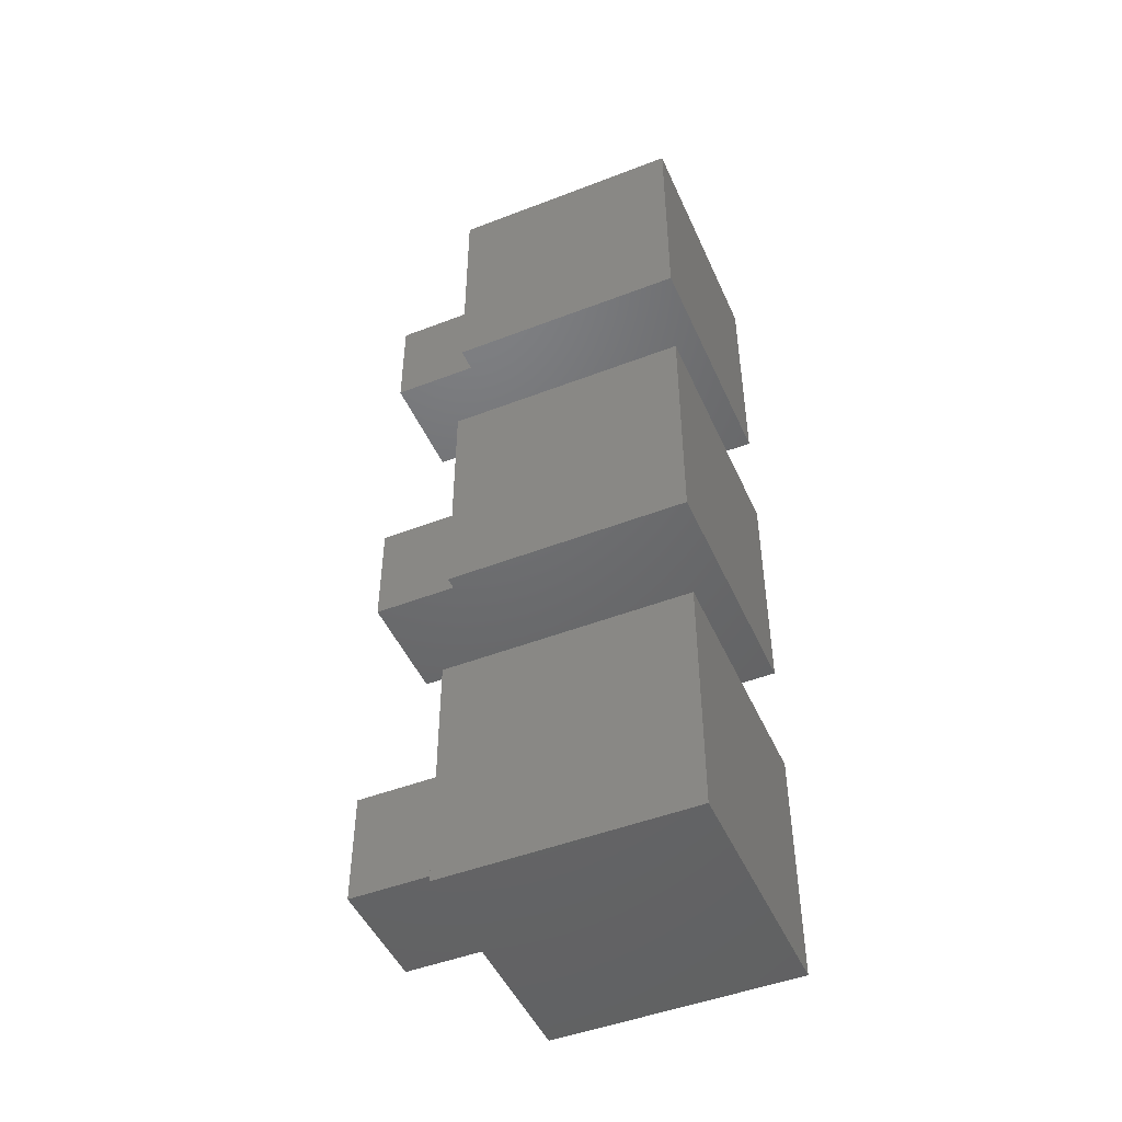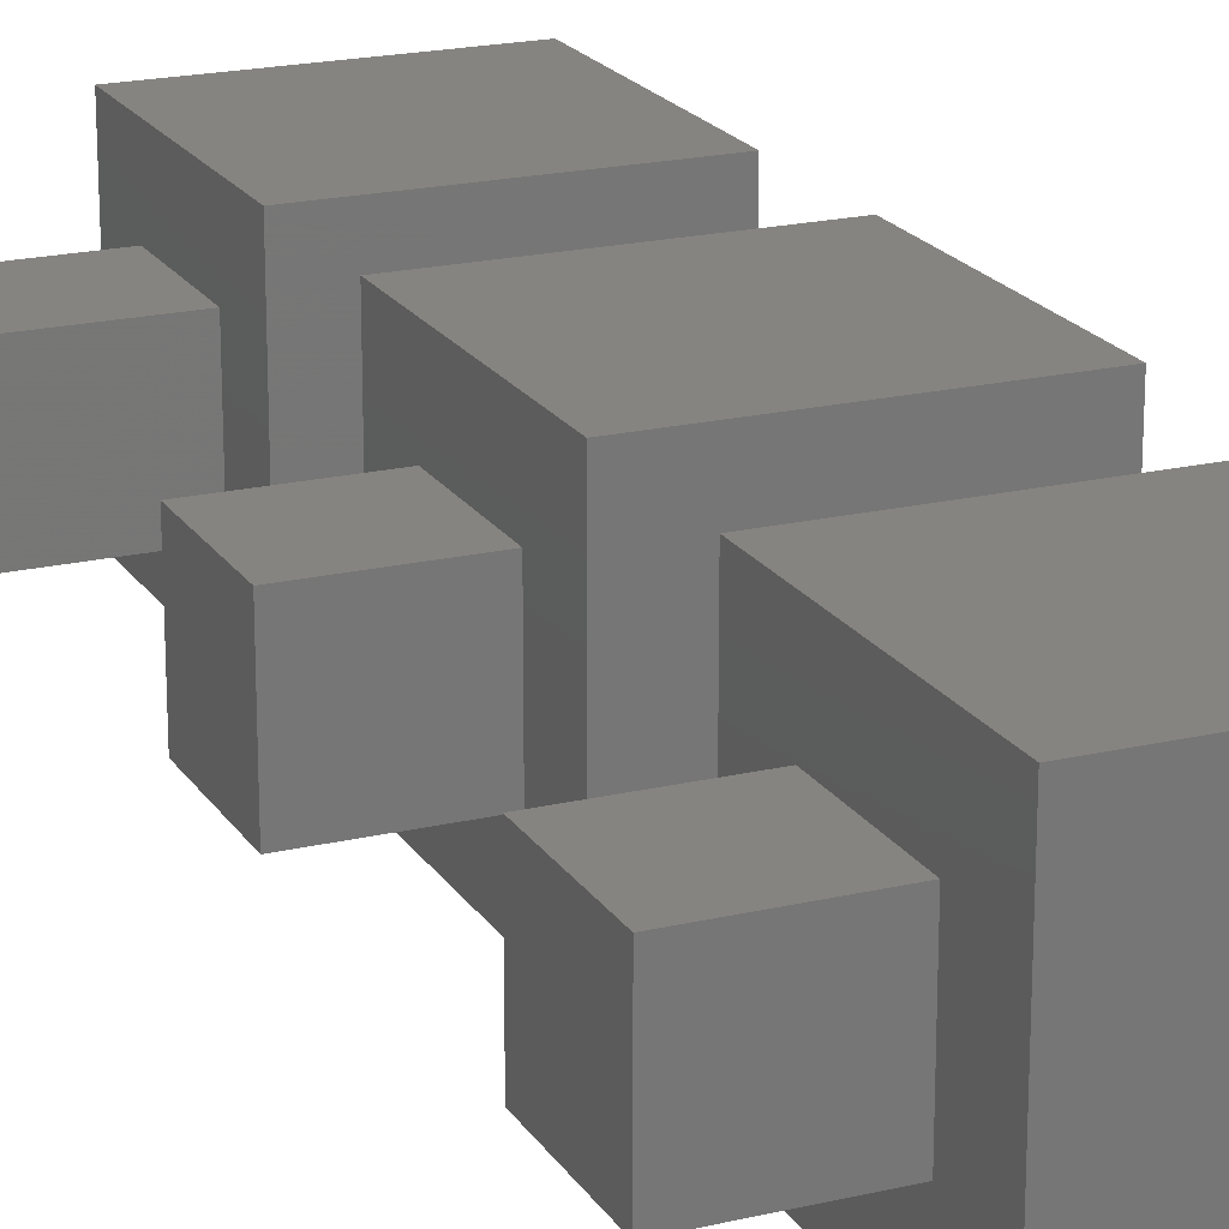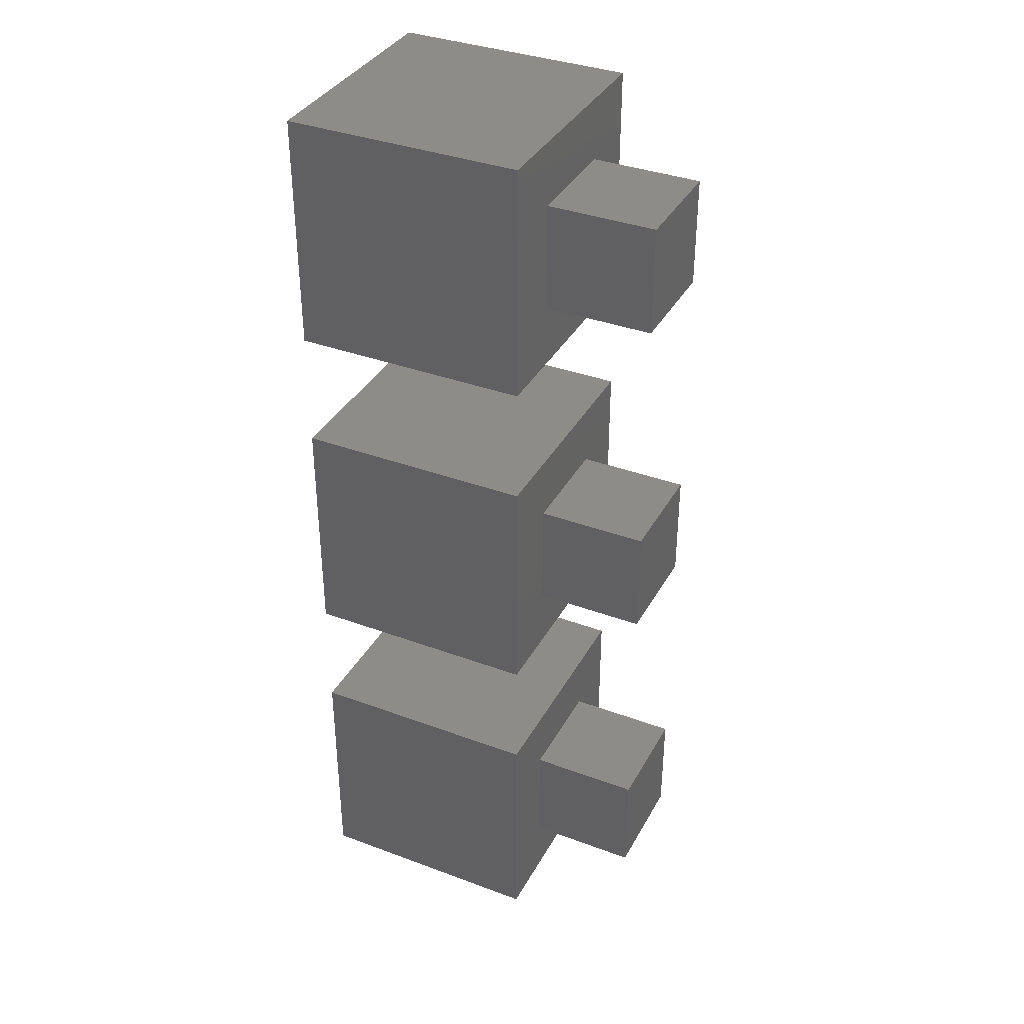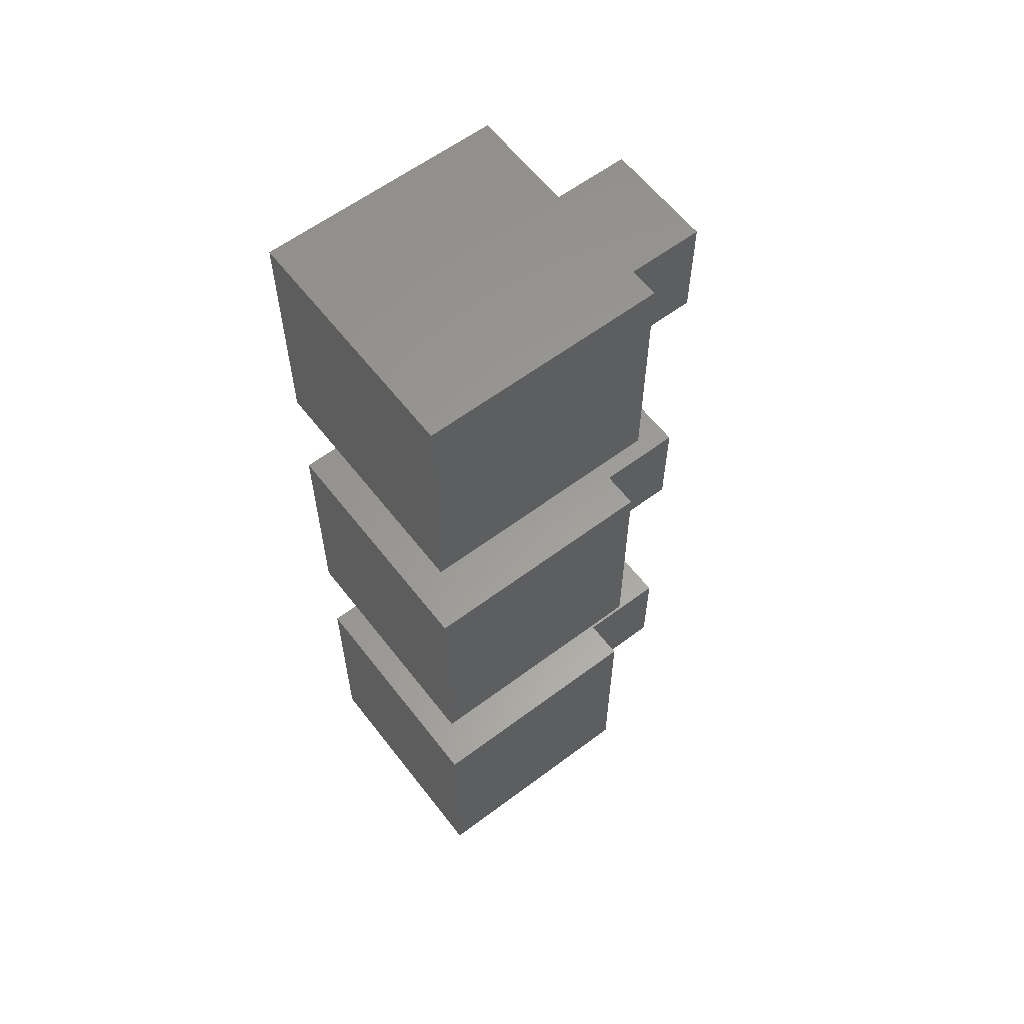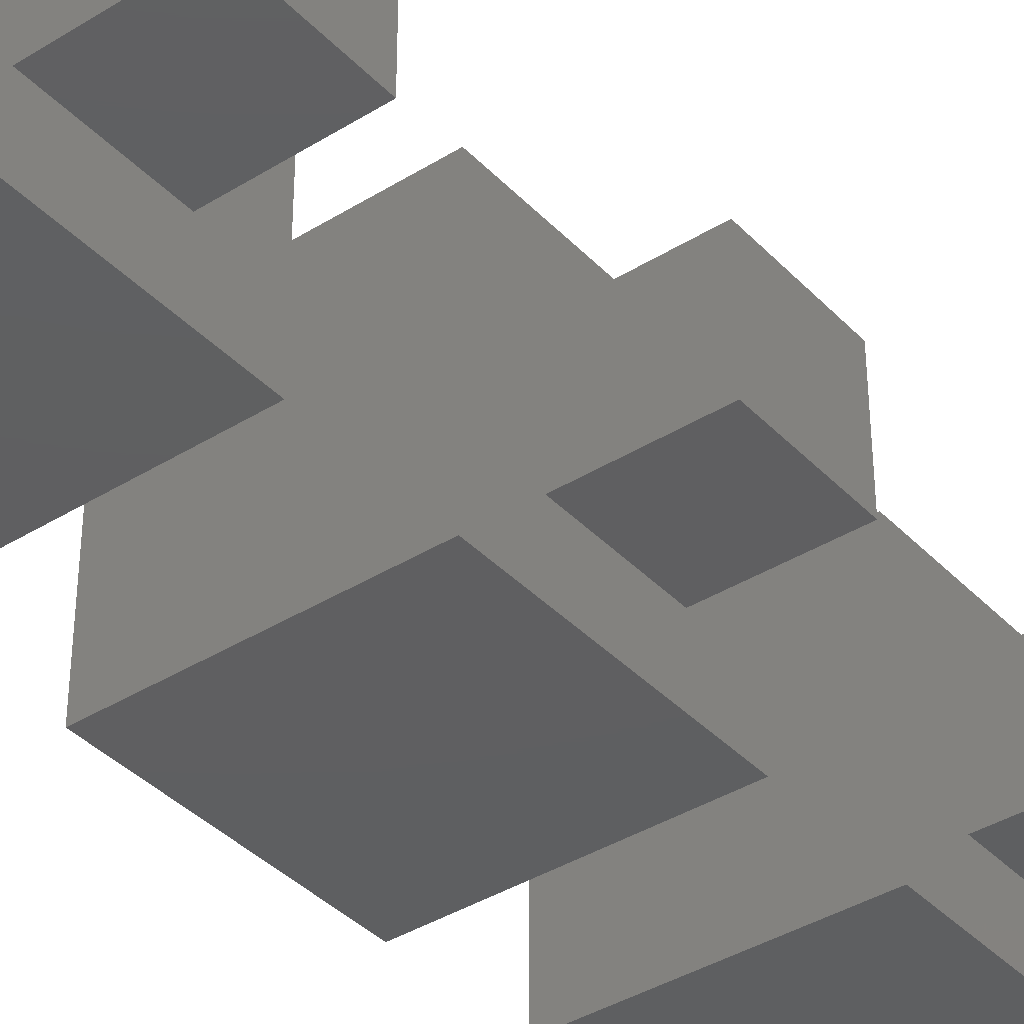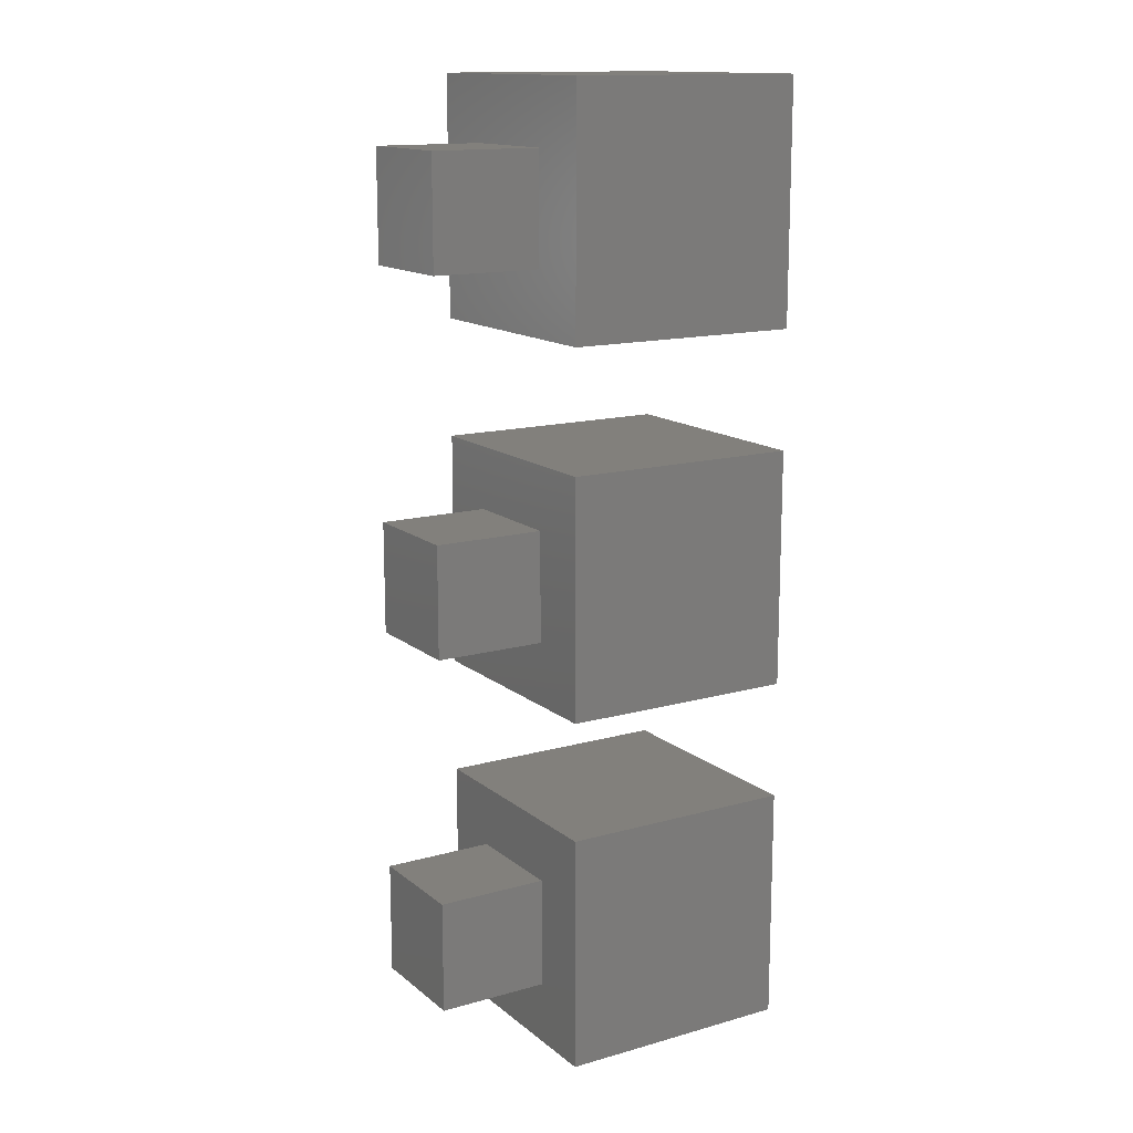
<metadata>
{"format":"stl","ext":"stl","renderer":"f3d","projection":"perspective","resolution":1024,"background":"white","views":[{"elev":-48.0,"azim":-156.6,"up":"+Y"},{"elev":20.0,"azim":156.5,"up":"+Z"},{"elev":36.5,"azim":25.8,"up":"+Y"},{"elev":60.2,"azim":-37.5,"up":"+Y"},{"elev":-38.6,"azim":38.1,"up":"+Z"},{"elev":14.4,"azim":148.5,"up":"+Y"}]}
</metadata>
<code>
# stl→obj: 48 verts, 84 faces
v 10 10 10
v 10 4.7 4.7
v 10 10 -10
v 10 -4.7 4.7
v 10 -10 10
v 10 -4.7 -4.7
v 10 4.7 -4.7
v 10 -10 -10
v -10 10 10
v -10 -10 10
v -10 -10 -10
v -10 10 -10
v 19.4 -4.7 4.7
v 19.4 4.7 -4.7
v 19.4 4.7 4.7
v 19.4 -4.7 -4.7
v 10 40 10
v 10 34.65 4.65
v 10 40 -10
v 10 25.35 4.65
v 10 20 10
v 10 25.35 -4.65
v 10 34.65 -4.65
v 10 20 -10
v -10 40 10
v -10 20 10
v -10 20 -10
v -10 40 -10
v 19.3 25.35 4.65
v 19.3 34.65 -4.65
v 19.3 34.65 4.65
v 19.3 25.35 -4.65
v 10 70 10
v 10 64.6 4.6
v 10 70 -10
v 10 55.4 4.6
v 10 50 10
v 10 55.4 -4.6
v 10 64.6 -4.6
v 10 50 -10
v -10 70 10
v -10 50 10
v -10 50 -10
v -10 70 -10
v 19.2 55.4 4.6
v 19.2 64.6 -4.6
v 19.2 64.6 4.6
v 19.2 55.4 -4.6
f 1 2 3
f 1 4 2
f 4 5 6
f 5 4 1
f 7 3 2
f 6 3 7
f 6 8 3
f 8 6 5
f 9 5 1
f 5 9 10
f 11 3 8
f 3 11 12
f 11 9 12
f 9 11 10
f 3 9 1
f 9 3 12
f 11 5 10
f 5 11 8
f 13 14 15
f 14 13 16
f 2 13 15
f 13 2 4
f 6 14 16
f 14 6 7
f 14 2 15
f 2 14 7
f 6 13 4
f 13 6 16
f 17 18 19
f 17 20 18
f 20 21 22
f 21 20 17
f 23 19 18
f 22 19 23
f 22 24 19
f 24 22 21
f 25 21 17
f 21 25 26
f 27 19 24
f 19 27 28
f 27 25 28
f 25 27 26
f 19 25 17
f 25 19 28
f 27 21 26
f 21 27 24
f 29 30 31
f 30 29 32
f 18 29 31
f 29 18 20
f 22 30 32
f 30 22 23
f 30 18 31
f 18 30 23
f 22 29 20
f 29 22 32
f 33 34 35
f 33 36 34
f 36 37 38
f 37 36 33
f 39 35 34
f 38 35 39
f 38 40 35
f 40 38 37
f 41 37 33
f 37 41 42
f 43 35 40
f 35 43 44
f 43 41 44
f 41 43 42
f 35 41 33
f 41 35 44
f 43 37 42
f 37 43 40
f 45 46 47
f 46 45 48
f 34 45 47
f 45 34 36
f 38 46 48
f 46 38 39
f 46 34 47
f 34 46 39
f 38 45 36
f 45 38 48

</code>
